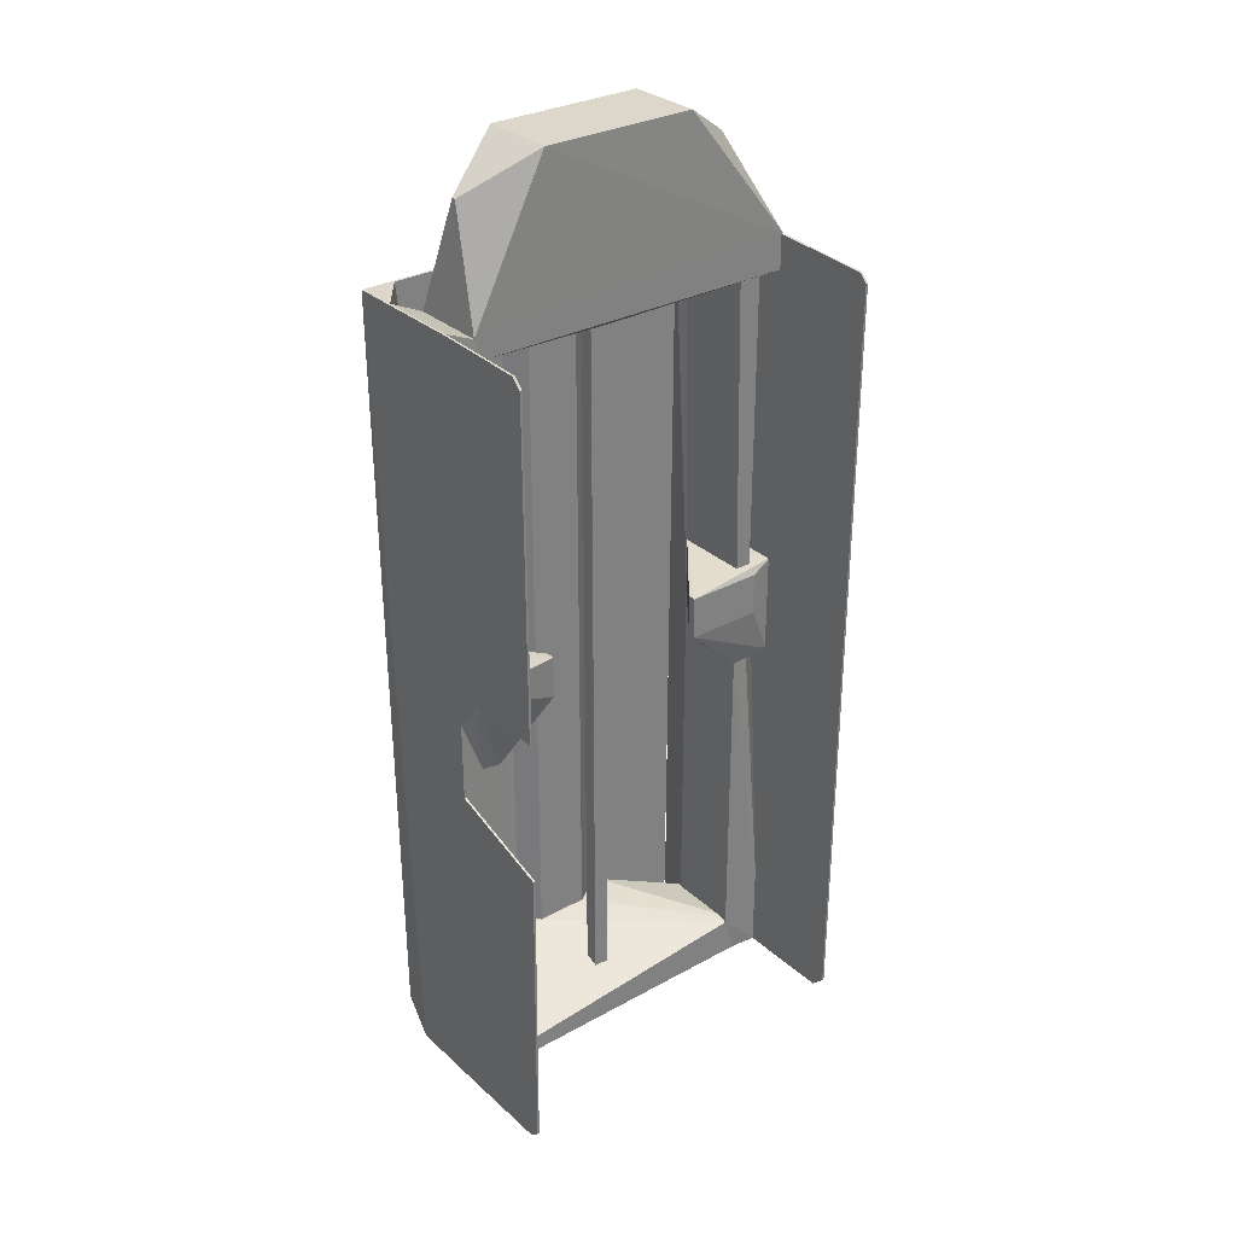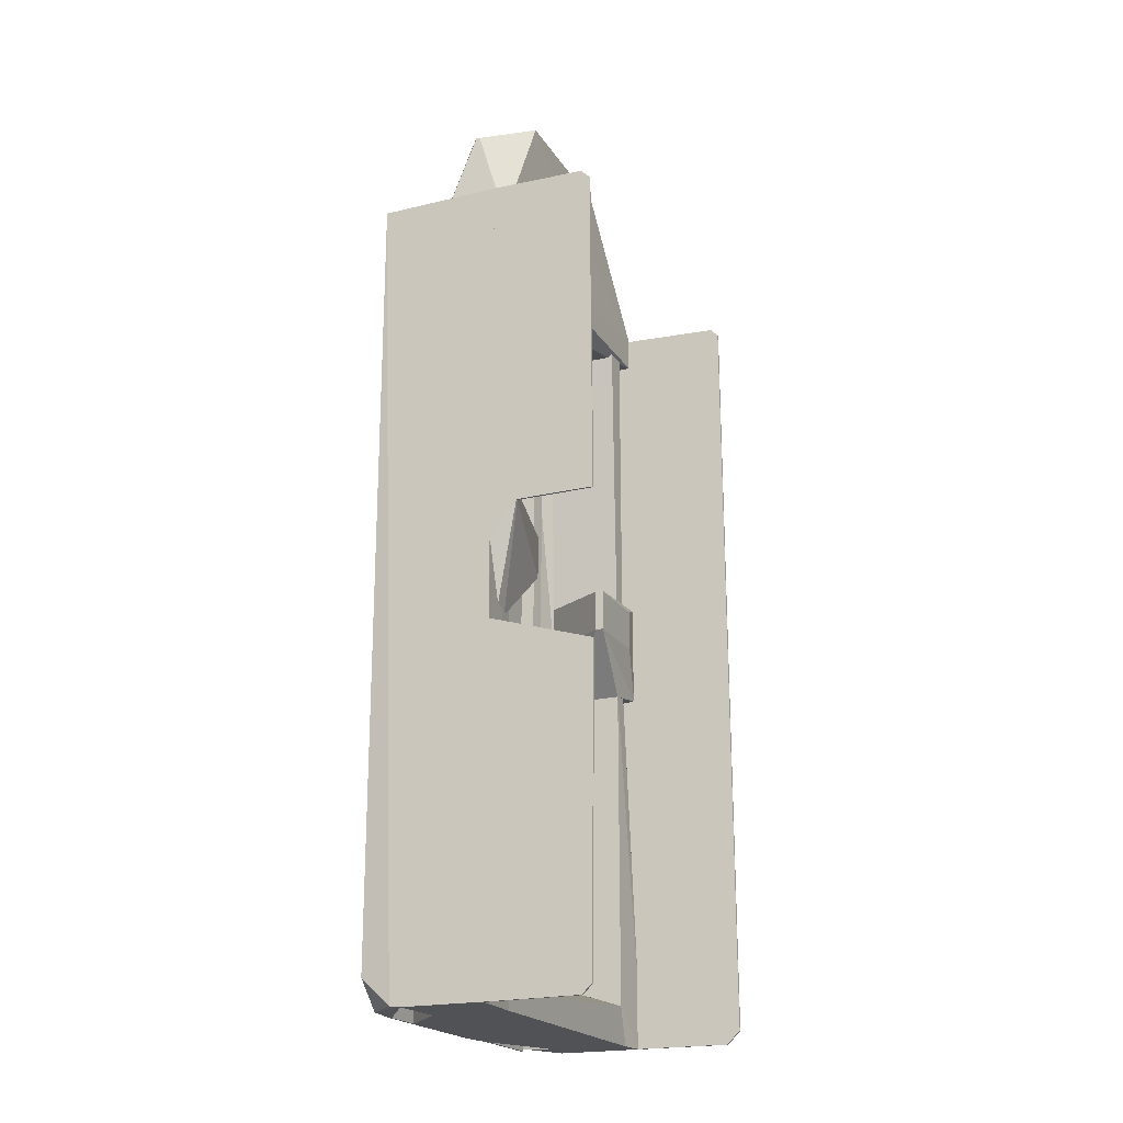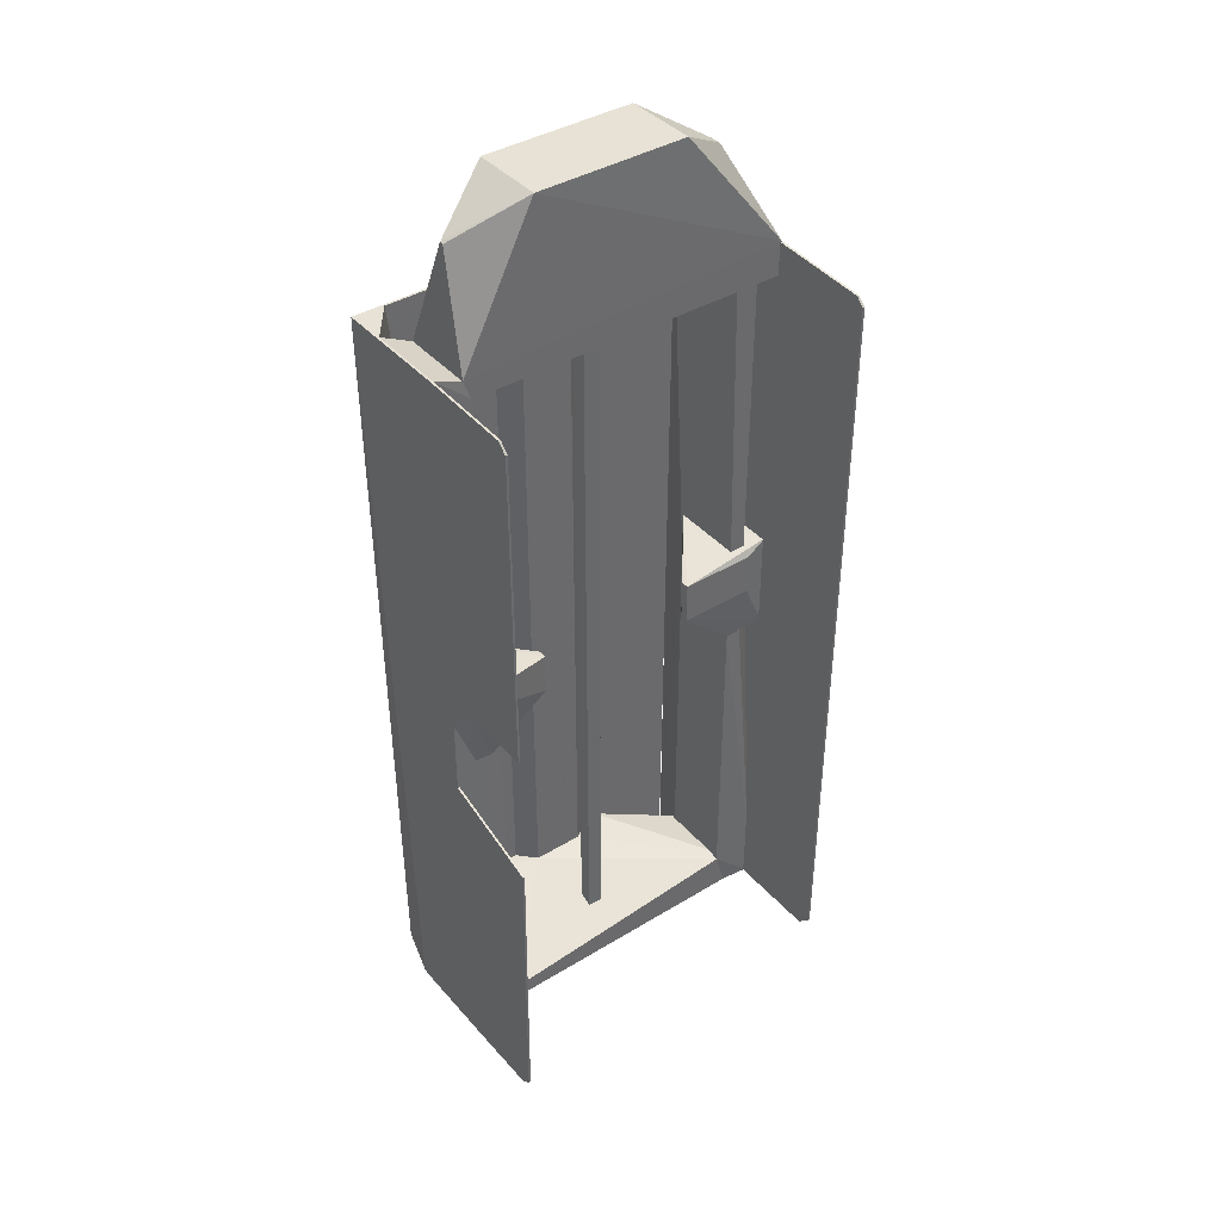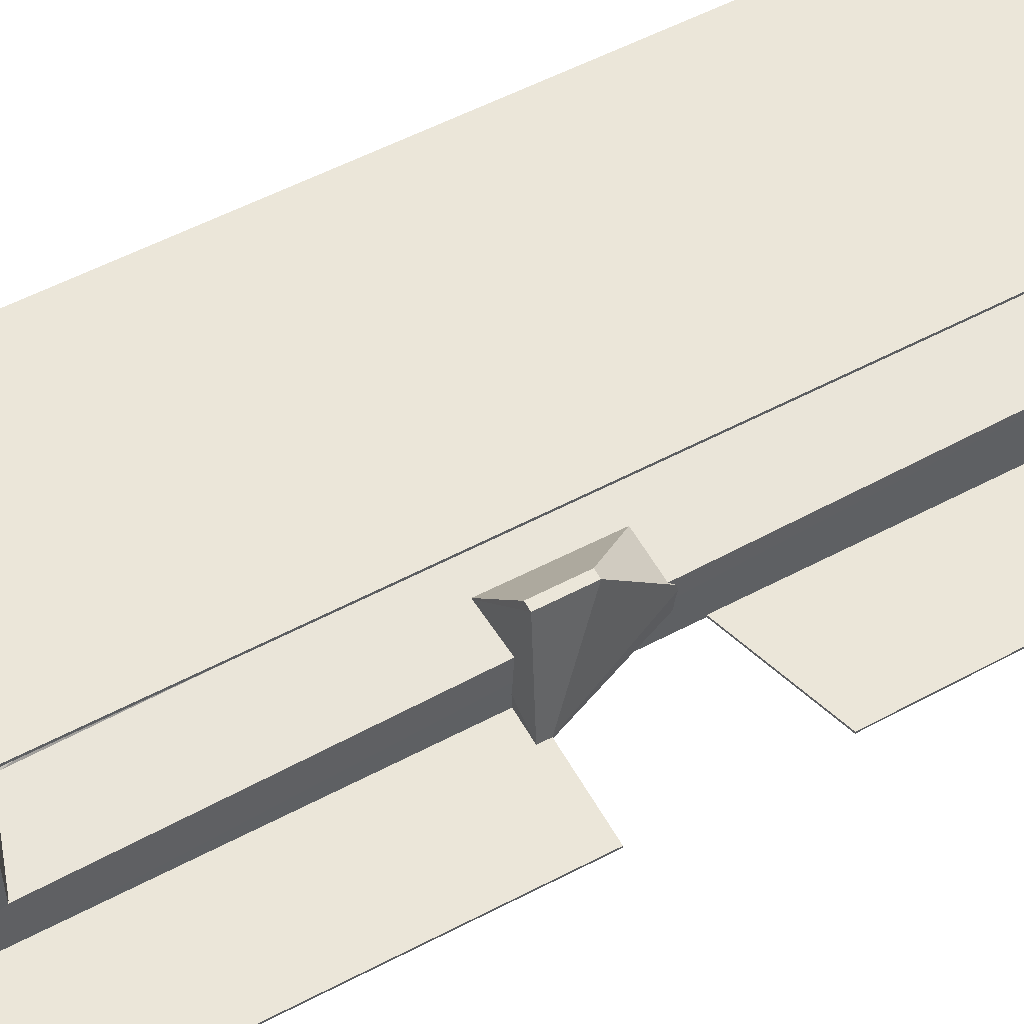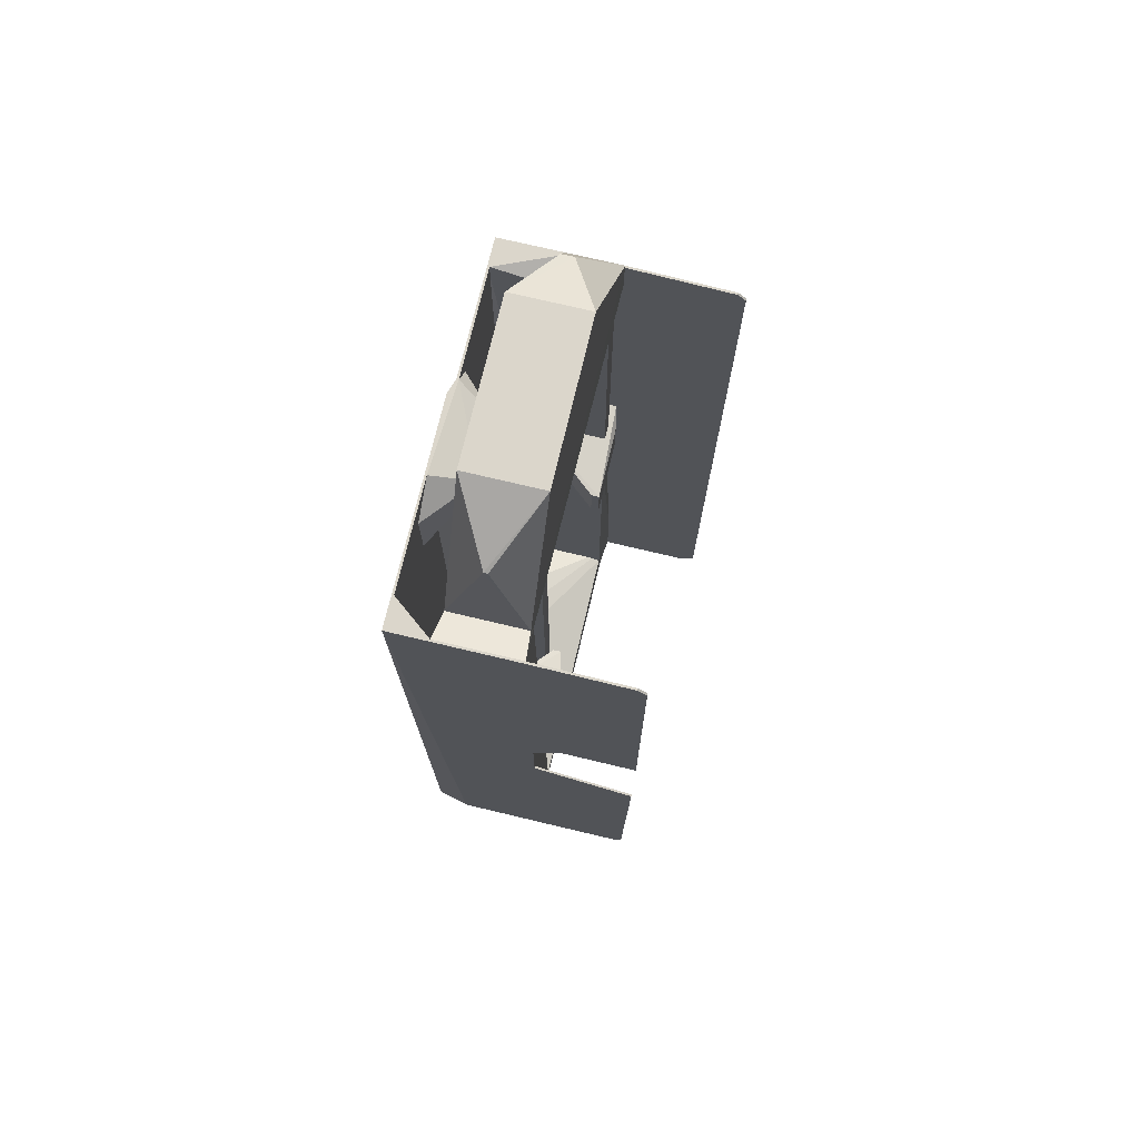
<metadata>
{"format":"obj","ext":"obj","renderer":"f3d","projection":"perspective","resolution":1024,"background":"white","views":[{"elev":30.8,"azim":51.6,"up":"+Z"},{"elev":-20.8,"azim":23.4,"up":"+Z"},{"elev":40.2,"azim":53.1,"up":"+Z"},{"elev":56.1,"azim":61.0,"up":"+Y"},{"elev":73.5,"azim":13.4,"up":"+Z"}]}
</metadata>
<code>
o .\OBJs\back_part(V30L)000
v -0.028 0.0175 -0.002112
v -0.023 -0.01 -0.002112
v -0.023 0.01 -0.2464
v -0.0306 0.003935 -0.2565
v -0.0306 -0.01642 -0.002112
v -0.023 -0.009635 -0.2565
v -0.0288 0.0175 -0.2464
v -0.023 0.01 -0.002112
v -0.0306 0.012 -0.002112
v -0.023 0.003729 -0.2564
v -0.0306 -0.01642 -0.2464
v -0.028 0.0175 -0.2464
v -0.0306 0.012 -0.2464
v -0.0288 0.0175 -0.002112
v -0.0306 -0.009635 -0.2565
v -0.0298 -0.01642 -0.2464
v -0.023 -0.01 -0.2464
v -0.0298 -0.01642 -0.002112
f 5 2 1
f 6 3 2
f 8 1 2
f 8 2 3
f 9 5 1
f 9 4 5
f 10 6 4
f 10 3 6
f 11 5 4
f 12 3 10
f 12 10 4
f 12 4 7
f 12 8 3
f 12 1 8
f 13 9 7
f 13 7 4
f 13 4 9
f 14 9 1
f 14 7 9
f 14 12 7
f 14 1 12
f 15 11 4
f 15 4 6
f 15 6 11
f 16 11 6
f 16 5 11
f 17 16 6
f 17 6 2
f 17 2 16
f 18 16 2
f 18 2 5
f 18 5 16
o .\OBJs\back_part(V30L)001
v 0.05055 -0.0682 0.02985
v 0.05394 -0.069 0.02646
v 0.0544 -0.0682 -0.0975
v -0.005158 -0.0682 -0.0937
v -0.005158 -0.069 -0.002112
v 0.05394 -0.0682 0.02646
v 0.0152 -0.069 0.031
v -0.005158 -0.0682 -0.002112
v 0.0544 -0.069 -0.0975
v 0.05055 -0.069 0.02985
v 0.0152 -0.0682 0.031
v -0.005158 -0.069 -0.0937
v 0.02537 -0.0682 -0.0975
v 0.02537 -0.069 -0.0975
f 19 21 22
f 24 19 20
f 24 20 21
f 24 21 19
f 25 23 20
f 26 19 22
f 27 21 20
f 27 20 23
f 28 25 20
f 28 20 19
f 28 19 25
f 29 25 19
f 29 19 26
f 29 26 23
f 29 23 25
f 30 27 23
f 30 26 22
f 30 23 26
f 31 22 21
f 31 21 27
f 32 31 27
f 32 27 30
f 32 30 22
f 32 22 31
o .\OBJs\back_part(V30L)002
v 0.014 0.05143 0.02
v 0.014 0.06 0.01824
v -0.014 0.05143 0.02
v -0.014 0.05821 -0.0937
v 0.014 0.054 -0.0937
v -0.014 0.05821 0.01824
v 0.014 0.06 -0.0937
v -0.014 0.054 -0.0937
v -0.005158 0.06 0.01824
v -0.005158 0.06 -0.0937
f 37 34 33
f 37 33 35
f 38 36 35
f 39 34 37
f 40 37 35
f 40 35 36
f 41 38 35
f 41 34 39
f 41 33 34
f 41 35 33
f 42 41 39
f 42 36 38
f 42 38 41
f 42 40 36
f 42 39 37
f 42 37 40
o .\OBJs\back_part(V30L)003
v -0.028 0.05821 0.031
v -0.028 0.0175 0.031
v -0.028 0.057 -0.271
v -0.0288 0.057 -0.271
v -0.0288 0.0175 0.031
v -0.0288 0.0175 -0.2464
v -0.0288 0.05821 0.031
v -0.028 0.0175 -0.2464
v -0.0288 0.02429 -0.271
v -0.028 0.02429 -0.271
f 43 44 45
f 43 45 46
f 47 44 43
f 48 47 46
f 48 44 47
f 49 47 43
f 49 43 46
f 49 46 47
f 50 45 44
f 50 44 48
f 51 48 46
f 51 46 45
f 51 50 48
f 52 51 45
f 52 45 50
f 52 50 51
o .\OBJs\back_part(V30L)004
v -0.028 0.0175 0.031
v -0.014 -0.01303 0.026
v -0.01533 0.01 0.026
v -0.0288 0.02429 -0.002112
v -0.0306 -0.02999 -0.002112
v -0.023 0.01 -0.002112
v -0.028 0.02429 0.02163
v -0.0306 -0.01642 0.031
v -0.01533 0.01 0.02
v -0.023 -0.01 -0.002112
v -0.0298 -0.02999 0.02163
v -0.0298 -0.01642 0.031
v -0.0306 0.012 -0.002112
v -0.028 0.02429 -0.002112
v -0.014 -0.01303 0.02
v -0.0306 -0.02999 0.02163
v -0.0306 0.012 0.031
v -0.0298 -0.02999 -0.002112
v -0.0288 0.02429 0.02163
v -0.0288 0.0175 0.031
f 53 54 55
f 58 57 56
f 59 53 55
f 61 55 54
f 61 59 55
f 62 57 58
f 64 54 53
f 64 53 60
f 64 63 54
f 64 60 63
f 65 56 57
f 65 57 60
f 66 61 58
f 66 58 56
f 66 59 61
f 67 61 54
f 67 62 58
f 67 58 61
f 68 63 60
f 68 60 57
f 69 65 60
f 69 60 53
f 70 57 62
f 70 62 67
f 70 68 57
f 70 63 68
f 70 67 54
f 70 54 63
f 71 56 65
f 71 65 69
f 71 66 56
f 71 59 66
f 71 53 59
f 72 71 69
f 72 69 53
f 72 53 71
o .\OBJs\back_part(V30L)005
v -0.0036 -0.0682 -0.1344
v 0.0544 -0.069 -0.1525
v 0.0544 -0.0682 -0.1525
v 0.0152 -0.0682 -0.271
v -0.005158 -0.069 -0.2328
v 0.0531 -0.0682 -0.2673
v -0.005158 -0.069 -0.1344
v -0.005158 -0.0682 -0.2328
v 0.04971 -0.069 -0.2707
v -0.0036 -0.069 -0.1344
v -0.005158 -0.0682 -0.1344
v 0.0152 -0.069 -0.271
v 0.04971 -0.0682 -0.2707
v 0.0531 -0.069 -0.2673
f 73 74 75
f 73 75 76
f 78 75 74
f 78 76 75
f 79 77 74
f 80 73 76
f 80 76 77
f 80 77 79
f 81 74 77
f 82 79 74
f 82 74 73
f 83 80 79
f 83 73 80
f 83 82 73
f 83 79 82
f 84 81 77
f 84 77 76
f 84 76 81
f 85 81 76
f 85 76 78
f 85 78 81
f 86 81 78
f 86 78 74
f 86 74 81
o .\OBJs\back_part(V30L)006
v -0.0298 -0.01642 0.031
v -0.0298 -0.05713 0.031
v -0.0298 -0.04695 -0.271
v -0.0306 -0.02999 -0.271
v -0.0306 -0.05713 0.031
v -0.0298 -0.01642 -0.2464
v -0.0306 -0.01642 0.031
v -0.0306 -0.05713 -0.2464
v -0.0298 -0.02999 -0.271
v -0.0306 -0.01642 -0.2464
v -0.0298 -0.05713 -0.2464
v -0.0306 -0.04695 -0.271
f 87 88 89
f 91 88 87
f 92 87 89
f 93 91 87
f 93 90 91
f 93 87 92
f 94 88 91
f 94 91 90
f 95 92 89
f 95 89 90
f 96 93 92
f 96 90 93
f 96 95 90
f 96 92 95
f 97 94 89
f 97 89 88
f 97 88 94
f 98 94 90
f 98 90 89
f 98 89 94
o .\OBJs\back_part(V30L)007
v 0.003174 0.002415 0.01146
v 0.002473 -0.003143 0.01146
v 0.002543 -0.003082 -0.2565
v -0.003197 0.002404 -0.2565
v -0.003239 0.00234 0.01145
v -0.0026 -0.003039 -0.2565
v 0.003175 0.002433 -0.2565
v 0.0008456 0.00391 0.01146
v -0.002496 -0.003126 0.01146
v -0.001035 0.003855 0.01147
v -0.0009084 0.003891 -0.2565
v 0.0009771 0.003878 -0.2565
f 99 100 101
f 104 103 102
f 105 99 101
f 105 101 104
f 107 103 104
f 107 104 101
f 107 101 100
f 108 102 103
f 108 99 106
f 108 103 107
f 108 107 100
f 108 100 99
f 109 108 106
f 109 102 108
f 110 106 99
f 110 99 105
f 110 109 106
f 110 102 109
f 110 105 104
f 110 104 102
o .\OBJs\back_part(V30L)008
v 0.05315 0.069 0.02905
v 0.0562 0.0682 0.026
v 0.0562 0.069 -0.266
v 0.0152 0.069 -0.271
v -0.005158 0.0682 0.01824
v 0.0562 0.069 0.026
v 0.0152 0.0682 0.031
v -0.005158 0.069 0.01824
v 0.0512 0.0682 -0.271
v 0.05315 0.0682 0.02905
v -0.005158 0.0682 -0.2464
v 0.0152 0.069 0.031
v 0.0562 0.0682 -0.266
v 0.0512 0.069 -0.271
v -0.005158 0.069 -0.2464
v 0.0152 0.0682 -0.271
f 111 113 114
f 116 112 113
f 116 113 111
f 117 115 112
f 118 111 114
f 118 115 117
f 119 112 115
f 120 117 112
f 120 116 111
f 120 112 116
f 121 115 118
f 121 119 115
f 122 118 117
f 122 111 118
f 122 120 111
f 122 117 120
f 123 119 113
f 123 113 112
f 123 112 119
f 124 119 114
f 124 114 113
f 124 113 119
f 125 121 118
f 125 118 114
f 125 114 121
f 126 121 114
f 126 114 119
f 126 119 121
o .\OBJs\back_part(V30L)009
v 0.0152 0.069 -0.0937
v 0.017 0.0315 -0.097
v 0.0152 0.069 -0.1325
v -0.005158 0.069 -0.1344
v -0.014 0.054 -0.0937
v 0.017 0.0315 -0.113
v 0.017 0.06 -0.097
v -0.005158 0.069 -0.0937
v 0.014 0.054 -0.1344
v -0.005158 0.054 -0.1344
v 0.014 0.0315 -0.097
v 0.017 0.06 -0.113
v -0.014 0.05821 -0.1107
v -0.014 0.054 -0.1107
v -0.014 0.05821 -0.0937
v 0.014 0.0315 -0.113
f 127 129 130
f 131 128 127
f 133 127 128
f 133 129 127
f 133 128 132
f 134 127 130
f 135 130 129
f 135 129 132
f 136 135 132
f 136 130 135
f 137 132 128
f 137 128 131
f 138 133 132
f 138 132 129
f 138 129 133
f 139 134 130
f 139 130 136
f 140 139 136
f 140 131 139
f 140 137 131
f 141 139 131
f 141 134 139
f 141 131 127
f 141 127 134
f 142 140 136
f 142 136 132
f 142 132 137
f 142 137 140
o .\OBJs\back_part(V30L)010
v -0.01533 -0.0682 0.031
v -0.0306 -0.04695 -0.271
v -0.01533 -0.069 -0.271
v -0.0298 -0.04695 -0.271
v -0.0298 -0.04695 -0.06657
v -0.01533 -0.0682 -0.271
v -0.0306 -0.069 0.031
v -0.0306 -0.06769 -0.2603
v -0.01533 -0.069 0.031
v -0.0306 -0.04695 -0.06657
v -0.0306 -0.05751 -0.2705
v -0.01911 -0.069 -0.2705
v -0.0306 -0.05713 0.031
v -0.0298 -0.05713 0.031
f 145 144 146
f 147 143 146
f 147 146 144
f 148 145 146
f 148 146 143
f 150 149 144
f 151 149 145
f 151 143 149
f 151 148 143
f 151 145 148
f 152 147 144
f 152 144 149
f 153 150 144
f 153 144 145
f 154 145 149
f 154 149 150
f 154 153 145
f 154 150 153
f 155 152 149
f 155 149 143
f 155 147 152
f 156 155 143
f 156 143 147
f 156 147 155
o .\OBJs\back_part(V30L)011
v 0.017 -0.0315 -0.097
v 0.02537 -0.069 -0.0937
v 0.014 -0.054 -0.1344
v -0.005158 -0.054 -0.1344
v -0.005158 -0.069 -0.0937
v -0.005158 -0.069 -0.1344
v 0.017 -0.0315 -0.113
v -0.005158 -0.054 -0.0937
v 0.014 -0.06 -0.1344
v 0.014 -0.0315 -0.113
v 0.02537 -0.0682 -0.0975
v 0.02537 -0.0682 -0.0937
v 0.014 -0.0315 -0.097
v 0.02537 -0.069 -0.0975
v -0.0036 -0.069 -0.1344
f 162 160 159
f 162 158 161
f 163 159 160
f 164 161 158
f 164 162 161
f 164 160 162
f 165 162 159
f 166 163 160
f 166 157 163
f 166 160 164
f 167 163 157
f 167 159 163
f 167 165 159
f 168 164 158
f 168 157 164
f 168 167 157
f 168 158 167
f 169 166 164
f 169 164 157
f 169 157 166
f 170 167 158
f 170 158 162
f 170 165 167
f 171 170 162
f 171 162 165
f 171 165 170
o .\OBJs\back_part(V30L)012
v 0.014 0.05821 -0.2565
v 0.014 -0.04695 -0.265
v 0.014 0.05821 -0.271
v -0.014 0.05821 -0.271
v -0.0306 -0.02999 -0.2464
v -0.014 -0.04695 -0.271
v -0.023 -0.01 -0.2464
v 0.014 -0.04695 -0.271
v -0.0306 0.012 -0.271
v -0.014 -0.04695 -0.265
v -0.0298 -0.02999 -0.2464
v 0.014 0.054 -0.2565
v -0.0288 0.02429 -0.2464
v -0.0306 -0.02999 -0.271
v -0.023 0.01 -0.2464
v -0.014 0.05821 -0.2565
v -0.0306 0.012 -0.2464
v -0.0288 0.02429 -0.271
v -0.028 0.02429 -0.2464
f 172 173 174
f 172 174 175
f 177 175 174
f 179 177 174
f 179 174 173
f 179 173 177
f 180 175 177
f 181 177 173
f 181 176 177
f 182 173 178
f 182 181 173
f 182 176 181
f 183 178 173
f 183 173 172
f 183 172 178
f 185 180 177
f 185 177 176
f 185 176 180
f 186 178 172
f 186 182 178
f 187 172 175
f 187 175 184
f 188 184 180
f 188 180 176
f 188 176 182
f 188 182 184
f 189 184 175
f 189 175 180
f 189 180 184
f 190 186 172
f 190 184 182
f 190 182 186
f 190 187 184
f 190 172 187
o .\OBJs\back_part(V30L)013
v 0.0152 -0.0682 0.031
v -0.014 -0.04695 -0.271
v -0.01533 -0.0682 0.031
v -0.01533 -0.069 -0.271
v 0.0152 -0.069 -0.271
v -0.01533 -0.069 0.031
v -0.014 -0.054 0.01824
v 0.014 -0.04695 -0.271
v 0.0152 -0.069 0.031
v -0.014 -0.05713 0.026
v 0.014 -0.054 0.01824
v -0.014 -0.04695 -0.265
v 0.014 -0.05713 0.026
v 0.014 -0.04695 -0.265
f 193 192 194
f 195 194 192
f 196 191 193
f 196 193 194
f 196 194 195
f 198 195 192
f 198 191 195
f 199 196 195
f 199 195 191
f 199 191 196
f 200 197 193
f 200 193 191
f 201 197 200
f 202 198 192
f 202 197 201
f 202 192 193
f 202 193 197
f 203 201 200
f 203 200 191
f 203 191 201
f 204 202 201
f 204 198 202
f 204 201 191
f 204 191 198
o .\OBJs\back_part(V30L)014
v 0.014 0.029 0.081
v 0.014 -0.029 0.081
v 0.0152 0.069 0.01824
v -0.005158 0.069 0.01824
v -0.014 0.029 0.081
v -0.014 -0.05713 0.01824
v 0.002288 0.0515 0.06694
v 0.0152 0.069 0.031
v 0.014 -0.05713 0.01824
v -0.003239 0.00234 0.01145
v -0.014 0.05821 0.01824
v -0.014 -0.029 0.081
v -0.005158 0.069 0.031
v 0.014 -0.05713 0.026
v 0.0008456 0.00391 0.01146
v -0.002496 -0.003126 0.01146
v -0.002335 0.0515 0.06688
v -0.014 0.05821 0.026
v -0.0005693 -0.0533 0.06639
v -0.001035 0.003855 0.01147
v 0.003174 0.002415 0.01146
v 0.0008667 -0.0533 0.06622
v -0.014 -0.05713 0.026
v 0.002473 -0.003143 0.01146
f 209 206 205
f 211 209 205
f 212 205 206
f 212 211 205
f 212 207 208
f 215 210 209
f 215 214 210
f 215 208 214
f 216 206 209
f 216 209 210
f 217 208 215
f 217 212 208
f 217 211 212
f 218 212 206
f 218 213 207
f 218 207 212
f 219 208 207
f 220 213 210
f 220 210 214
f 221 217 209
f 221 209 211
f 221 211 217
f 222 217 215
f 222 215 209
f 222 209 217
f 223 206 216
f 224 219 214
f 224 214 208
f 224 208 219
f 225 219 207
f 225 207 213
f 226 223 218
f 226 218 206
f 226 206 223
f 227 223 216
f 227 216 210
f 227 218 223
f 227 210 213
f 227 213 218
f 228 225 213
f 228 213 220
f 228 219 225
f 228 220 214
f 228 214 219
o .\OBJs\back_part(V30L)015
v -0.005158 0.069 0.031
v -0.005158 0.05821 0.026
v 0.0152 0.069 -0.271
v -0.0168 0.069 -0.271
v -0.0288 0.05821 0.031
v 0.014 0.054 -0.2565
v -0.005158 0.0682 0.031
v -0.0288 0.069 0.031
v 0.014 0.05821 -0.271
v -0.0288 0.05805 -0.2699
v -0.005158 0.054 -0.1107
v -0.028 0.05821 0.031
v 0.014 0.054 -0.1344
v -0.014 0.05821 -0.271
v -0.02669 0.069 -0.2611
v -0.014 0.054 -0.2565
v 0.014 0.06 -0.1344
v -0.0288 0.05975 -0.2682
v -0.014 0.054 -0.1107
v 0.0152 0.069 -0.2464
f 229 231 232
f 235 229 233
f 236 233 229
f 236 229 232
f 237 232 231
f 237 231 234
f 238 233 236
f 240 235 233
f 240 230 235
f 240 239 230
f 241 235 230
f 241 234 231
f 241 229 235
f 241 239 234
f 241 230 239
f 242 237 234
f 242 238 232
f 242 232 237
f 243 236 232
f 244 234 239
f 244 242 234
f 244 238 242
f 245 229 241
f 246 238 236
f 246 236 243
f 246 243 232
f 246 232 238
f 247 244 239
f 247 233 238
f 247 238 244
f 247 240 233
f 247 239 240
f 248 245 241
f 248 241 231
f 248 231 229
f 248 229 245

</code>
